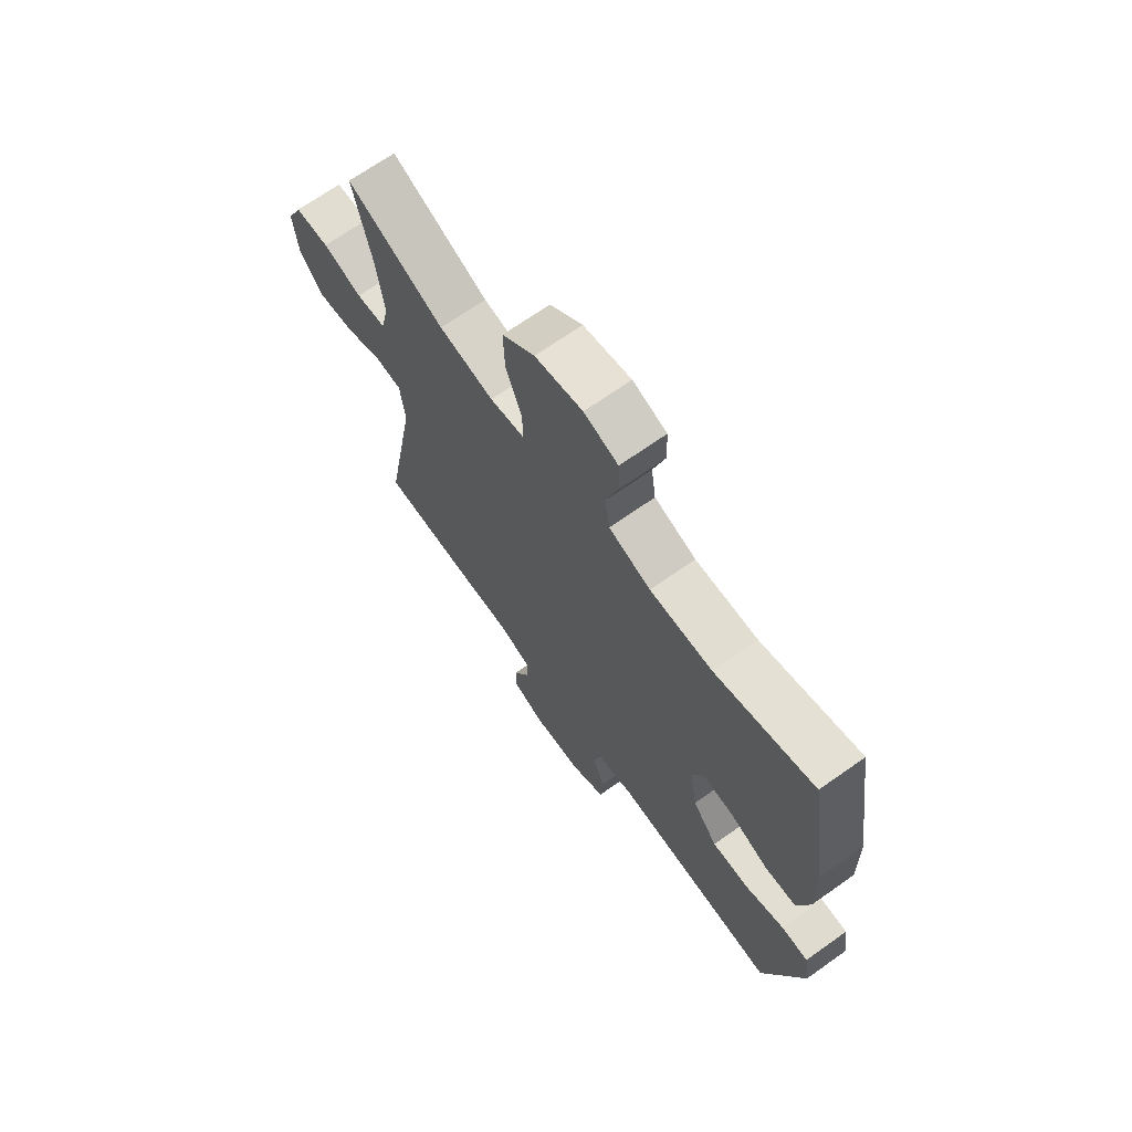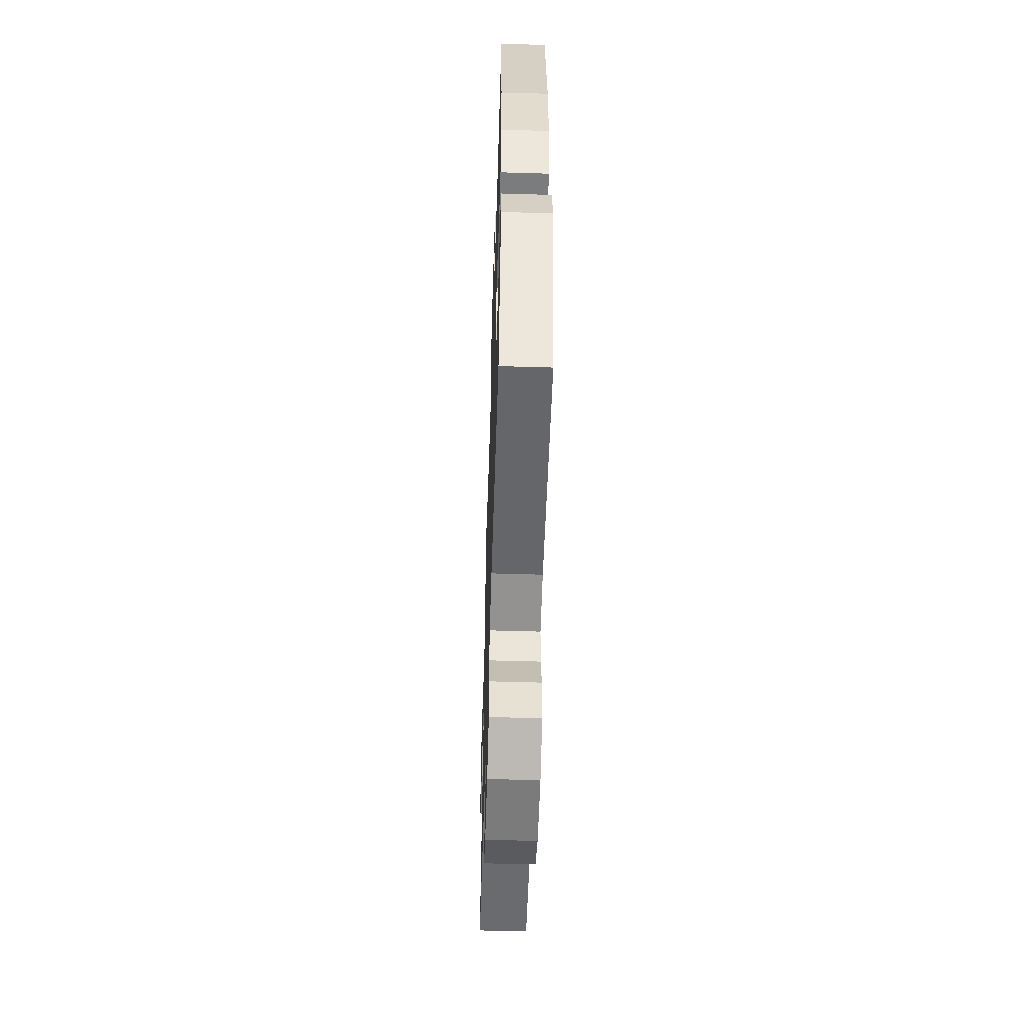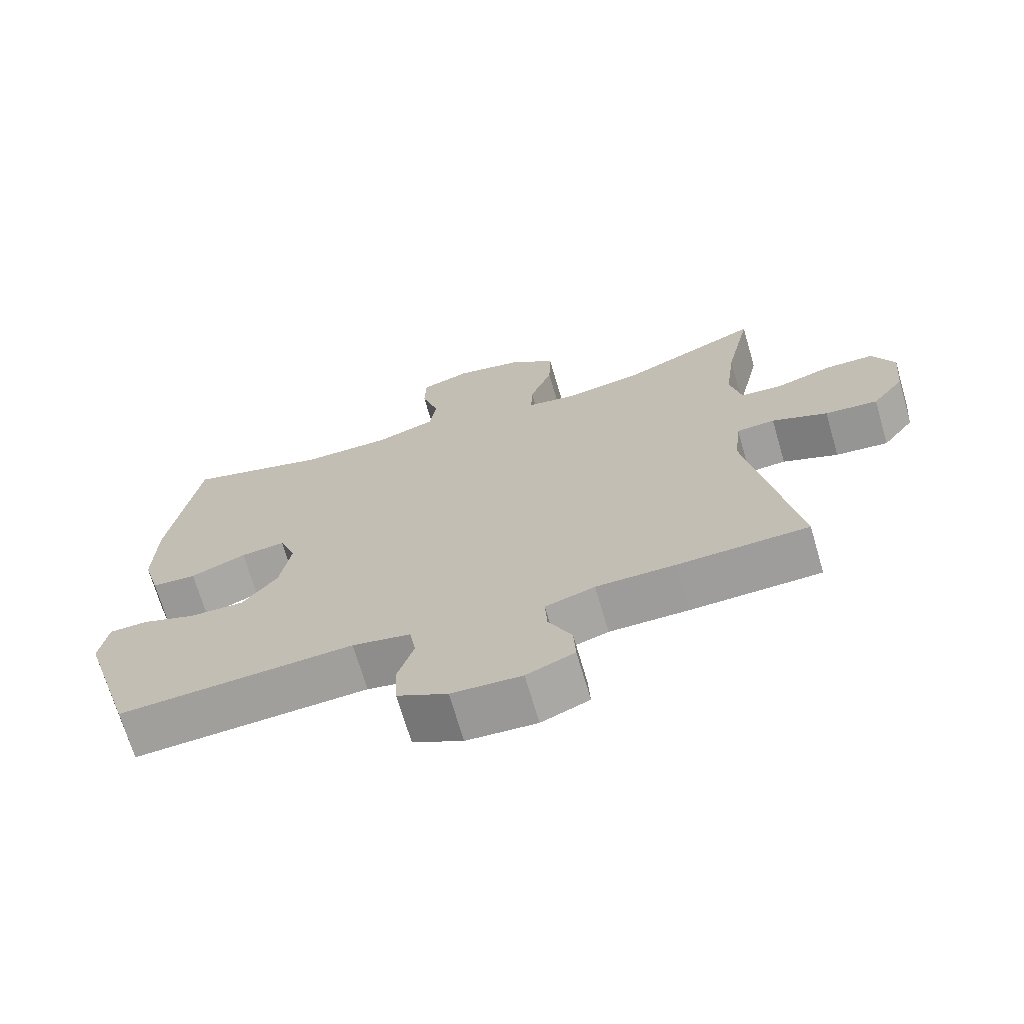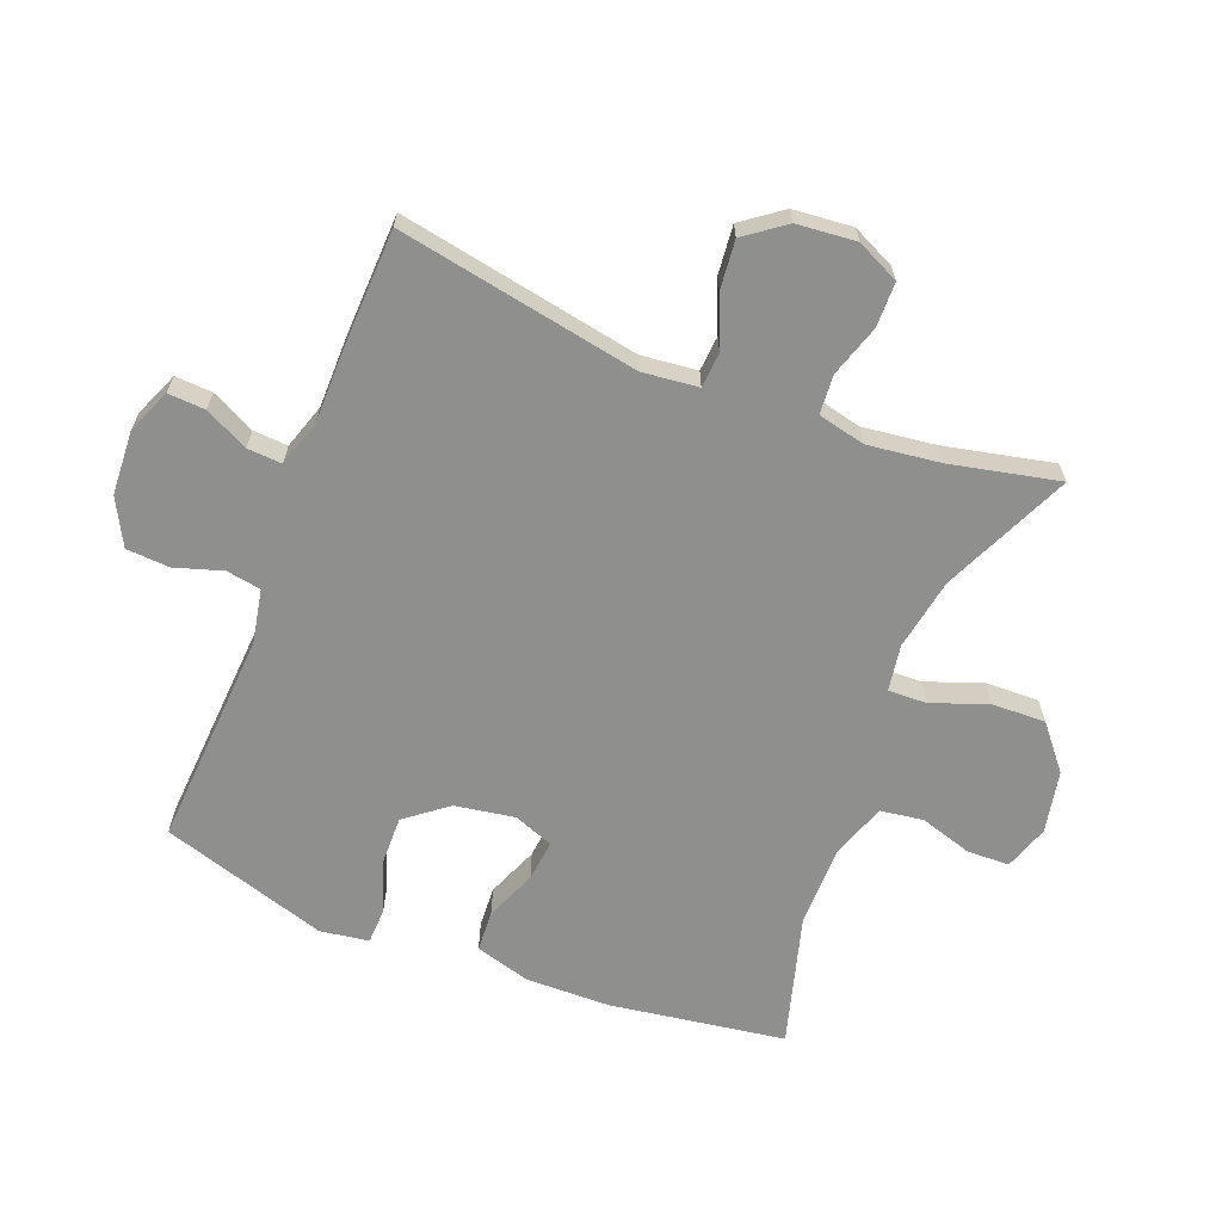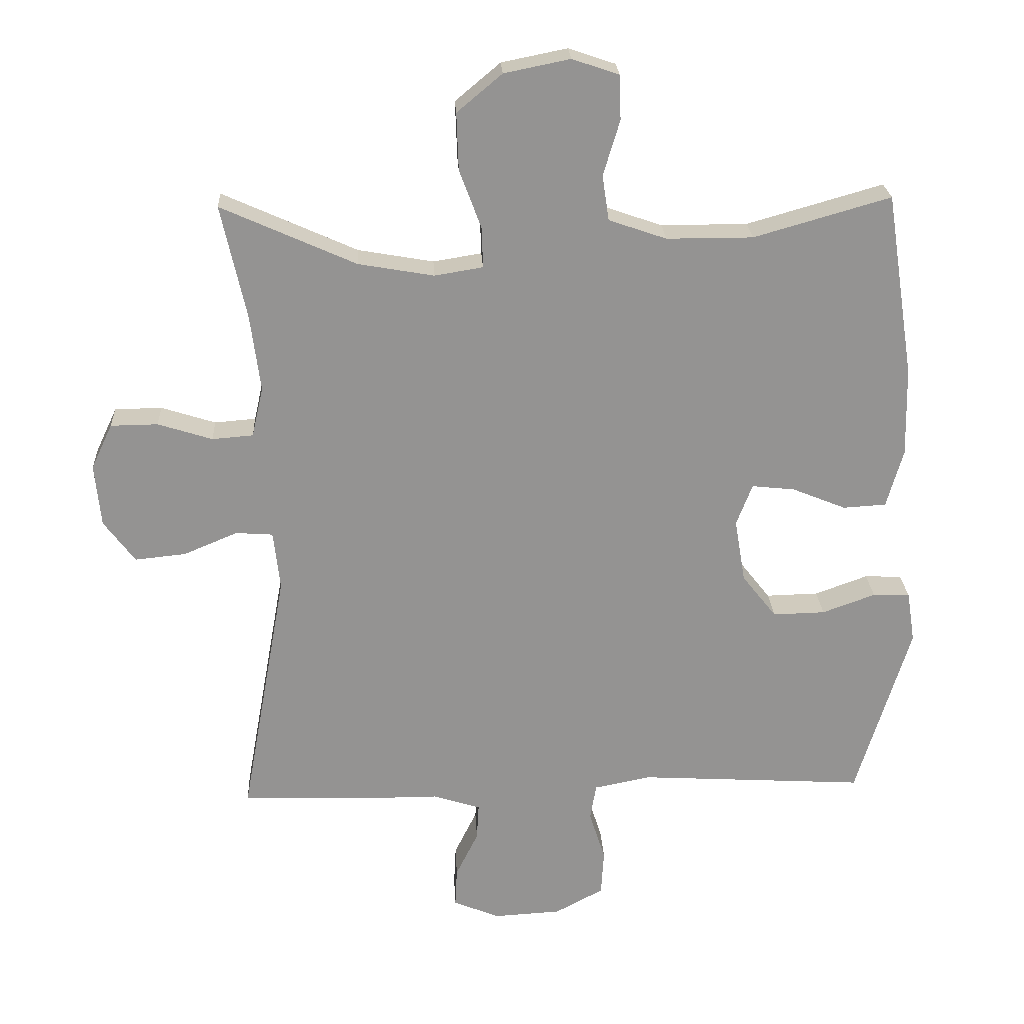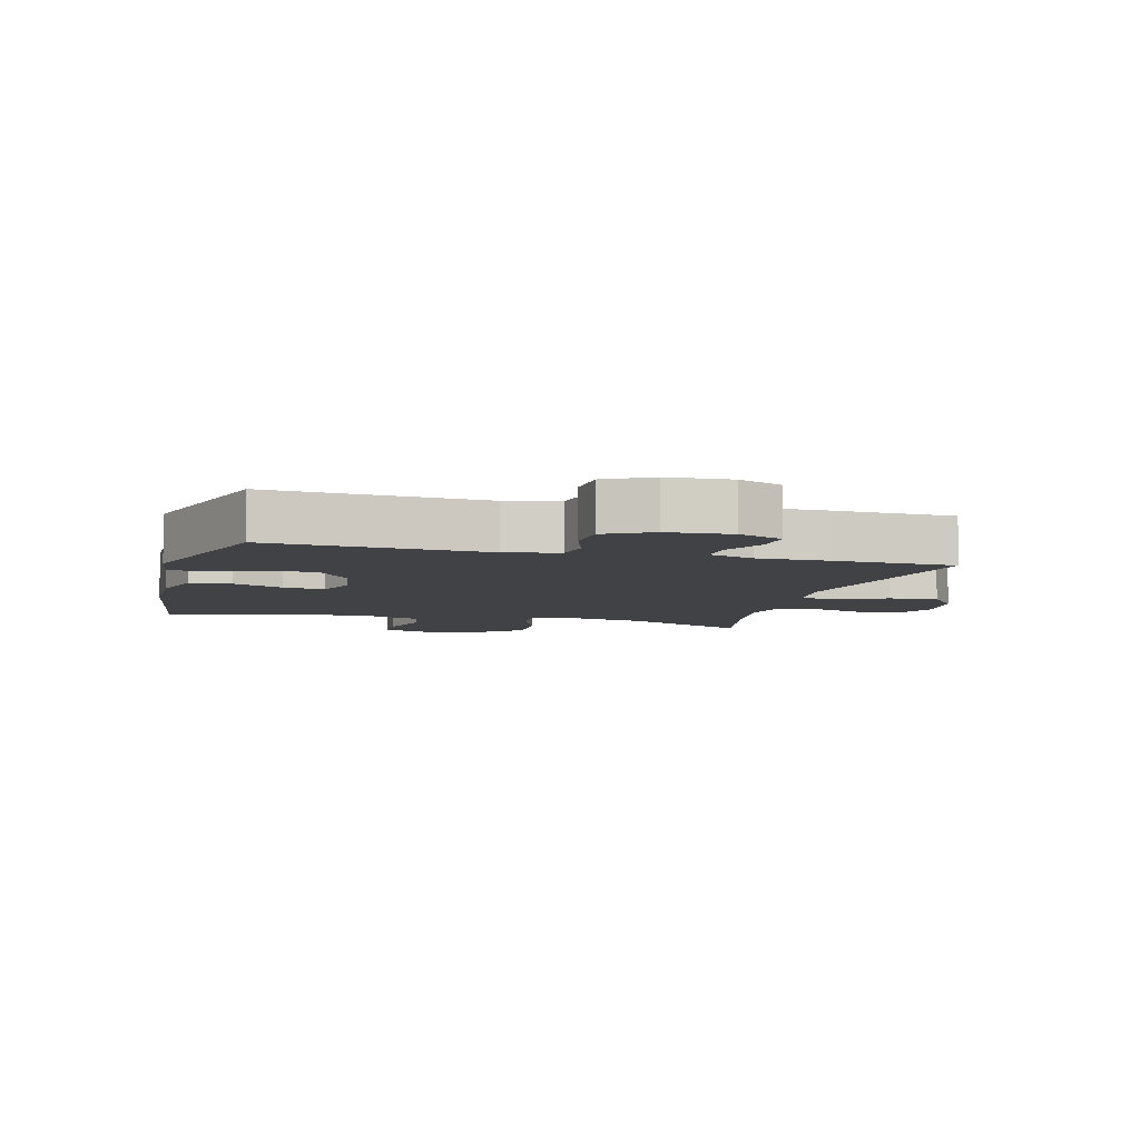
<metadata>
{"format":"obj","ext":"obj","renderer":"f3d","projection":"perspective","resolution":1024,"background":"white","views":[{"elev":68.9,"azim":54.7,"up":"+Z"},{"elev":-55.1,"azim":88.2,"up":"+Z"},{"elev":-70.0,"azim":-163.7,"up":"+Z"},{"elev":-65.2,"azim":-111.6,"up":"+Y"},{"elev":23.5,"azim":-2.9,"up":"+Z"},{"elev":-6.6,"azim":165.1,"up":"+Y"}]}
</metadata>
<code>
v 0.5 0.07 0.5
v 0.543 0.07 0.223
v 0.546 0.07 0.089
v 0.521 0.07 0.001
v 0.456 0.07 -0.003
v 0.375 0.07 0.03
v 0.31 0.07 0.037
v 0.286 0.07 -0.026
v 0.302 0.07 -0.121
v 0.354 0.07 -0.187
v 0.433 0.07 -0.185
v 0.513 0.07 -0.156
v 0.569 0.07 -0.158
v 0.581 0.07 -0.235
v 0.5 0.07 -0.5
v 0.157 0.07 -0.48
v 0.072 0.07 -0.497
v 0.063 0.07 -0.552
v 0.087 0.07 -0.627
v 0.083 0.07 -0.696
v 0.01 0.07 -0.735
v -0.092 0.07 -0.741
v -0.162 0.07 -0.712
v -0.159 0.07 -0.653
v -0.125 0.07 -0.584
v -0.122 0.07 -0.529
v -0.194 0.07 -0.506
v -0.309 0.07 -0.506
v -0.5 0.07 -0.5
v -0.431 0.07 -0.118
v -0.441 0.07 -0.029
v -0.497 0.07 -0.025
v -0.578 0.07 -0.059
v -0.655 0.07 -0.067
v -0.702 0.07 -0.004
v -0.711 0.07 0.09
v -0.679 0.07 0.158
v -0.608 0.07 0.159
v -0.526 0.07 0.133
v -0.464 0.07 0.138
v -0.447 0.07 0.213
v -0.462 0.07 0.328
v -0.5 0.07 0.5
v -0.297 0.07 0.409
v -0.183 0.07 0.389
v -0.11 0.07 0.401
v -0.112 0.07 0.462
v -0.145 0.07 0.55
v -0.148 0.07 0.636
v -0.08 0.07 0.693
v 0.019 0.07 0.713
v 0.09 0.07 0.689
v 0.092 0.07 0.622
v 0.067 0.07 0.539
v 0.077 0.07 0.471
v 0.164 0.07 0.441
v 0.294 0.07 0.441
v 0.5 0 0.5
v 0.543 0 0.223
v 0.546 0 0.089
v 0.521 0 0.001
v 0.456 0 -0.003
v 0.375 0 0.03
v 0.31 0 0.037
v 0.286 0 -0.026
v 0.302 0 -0.121
v 0.354 0 -0.187
v 0.433 0 -0.185
v 0.513 0 -0.156
v 0.569 0 -0.158
v 0.581 0 -0.235
v 0.5 0 -0.5
v 0.157 0 -0.48
v 0.072 0 -0.497
v 0.063 0 -0.552
v 0.087 0 -0.627
v 0.083 0 -0.696
v 0.01 0 -0.735
v -0.092 0 -0.741
v -0.162 0 -0.712
v -0.159 0 -0.653
v -0.125 0 -0.584
v -0.122 0 -0.529
v -0.194 0 -0.506
v -0.309 0 -0.506
v -0.5 0 -0.5
v -0.431 0 -0.118
v -0.441 0 -0.029
v -0.497 0 -0.025
v -0.578 0 -0.059
v -0.655 0 -0.067
v -0.702 0 -0.004
v -0.711 0 0.09
v -0.679 0 0.158
v -0.608 0 0.159
v -0.526 0 0.133
v -0.464 0 0.138
v -0.447 0 0.213
v -0.462 0 0.328
v -0.5 0 0.5
v -0.297 0 0.409
v -0.183 0 0.389
v -0.11 0 0.401
v -0.112 0 0.462
v -0.145 0 0.55
v -0.148 0 0.636
v -0.08 0 0.693
v 0.019 0 0.713
v 0.09 0 0.689
v 0.092 0 0.622
v 0.067 0 0.539
v 0.077 0 0.471
v 0.164 0 0.441
v 0.294 0 0.441
f 52 53 54
f 51 52 54
f 50 51 54
f 49 50 54
f 48 49 54
f 47 48 54
f 46 47 54 55
f 42 43 44
f 41 42 44 45
f 40 41 45 46
f 37 38 39
f 36 37 39
f 35 36 39
f 34 35 39
f 33 34 39
f 32 33 39
f 31 32 39 40
f 27 28 29 30
f 26 27 30 31
f 23 24 25
f 22 23 25
f 21 22 25
f 20 21 25
f 19 20 25
f 18 19 25
f 17 18 25 26
f 46 55 56
f 40 46 56
f 31 40 56
f 26 31 56
f 17 26 56
f 16 17 56
f 4 5 6
f 3 4 6
f 2 3 6
f 1 2 6
f 57 1 6
f 57 6 7
f 56 57 7 8
f 16 56 8 9
f 14 15 16
f 13 14 16
f 12 13 16
f 11 12 16
f 10 11 16
f 9 10 16
f 111 110 109
f 111 109 108
f 111 108 107
f 111 107 106
f 111 106 105
f 111 105 104
f 112 111 104 103
f 101 100 99
f 102 101 99 98
f 103 102 98 97
f 96 95 94
f 96 94 93
f 96 93 92
f 96 92 91
f 96 91 90
f 96 90 89
f 97 96 89 88
f 87 86 85 84
f 88 87 84 83
f 82 81 80
f 82 80 79
f 82 79 78
f 82 78 77
f 82 77 76
f 82 76 75
f 83 82 75 74
f 113 112 103
f 113 103 97
f 113 97 88
f 113 88 83
f 113 83 74
f 113 74 73
f 63 62 61
f 63 61 60
f 63 60 59
f 63 59 58
f 63 58 114
f 64 63 114
f 65 64 114 113
f 66 65 113 73
f 73 72 71
f 73 71 70
f 73 70 69
f 73 69 68
f 73 68 67
f 73 67 66
f 1 58 59 2
f 2 59 60 3
f 3 60 61 4
f 4 61 62 5
f 5 62 63 6
f 6 63 64 7
f 7 64 65 8
f 8 65 66 9
f 9 66 67 10
f 10 67 68 11
f 11 68 69 12
f 12 69 70 13
f 13 70 71 14
f 14 71 72 15
f 15 72 73 16
f 16 73 74 17
f 17 74 75 18
f 18 75 76 19
f 19 76 77 20
f 20 77 78 21
f 21 78 79 22
f 22 79 80 23
f 23 80 81 24
f 24 81 82 25
f 25 82 83 26
f 26 83 84 27
f 27 84 85 28
f 28 85 86 29
f 29 86 87 30
f 30 87 88 31
f 31 88 89 32
f 32 89 90 33
f 33 90 91 34
f 34 91 92 35
f 35 92 93 36
f 36 93 94 37
f 37 94 95 38
f 38 95 96 39
f 39 96 97 40
f 40 97 98 41
f 41 98 99 42
f 42 99 100 43
f 43 100 101 44
f 44 101 102 45
f 45 102 103 46
f 46 103 104 47
f 47 104 105 48
f 48 105 106 49
f 49 106 107 50
f 50 107 108 51
f 51 108 109 52
f 52 109 110 53
f 53 110 111 54
f 54 111 112 55
f 55 112 113 56
f 56 113 114 57
f 57 114 58 1

</code>
